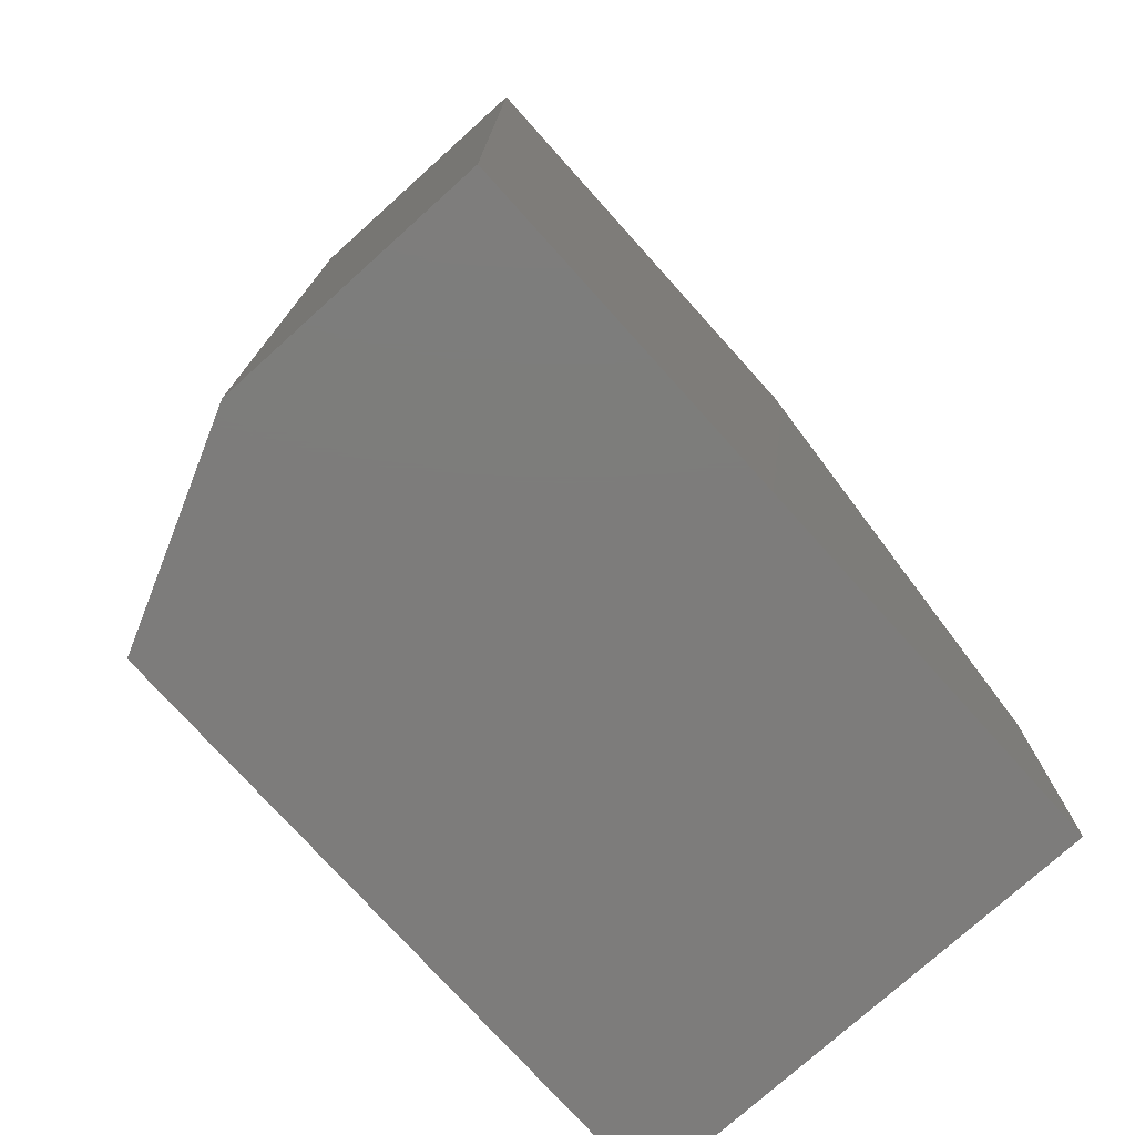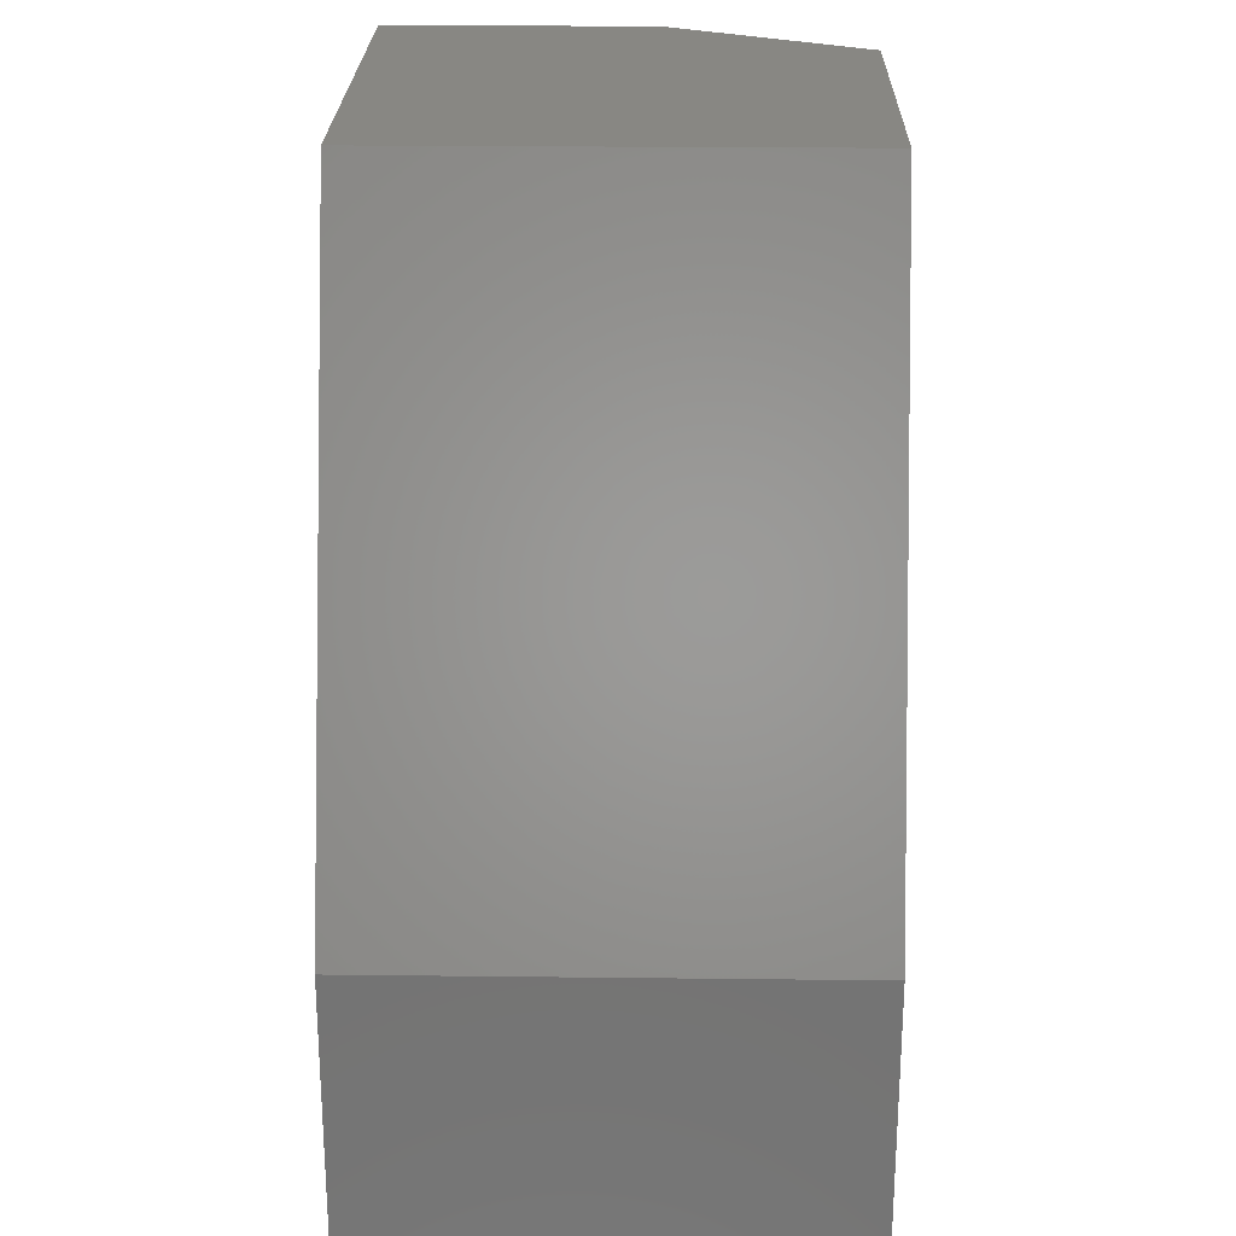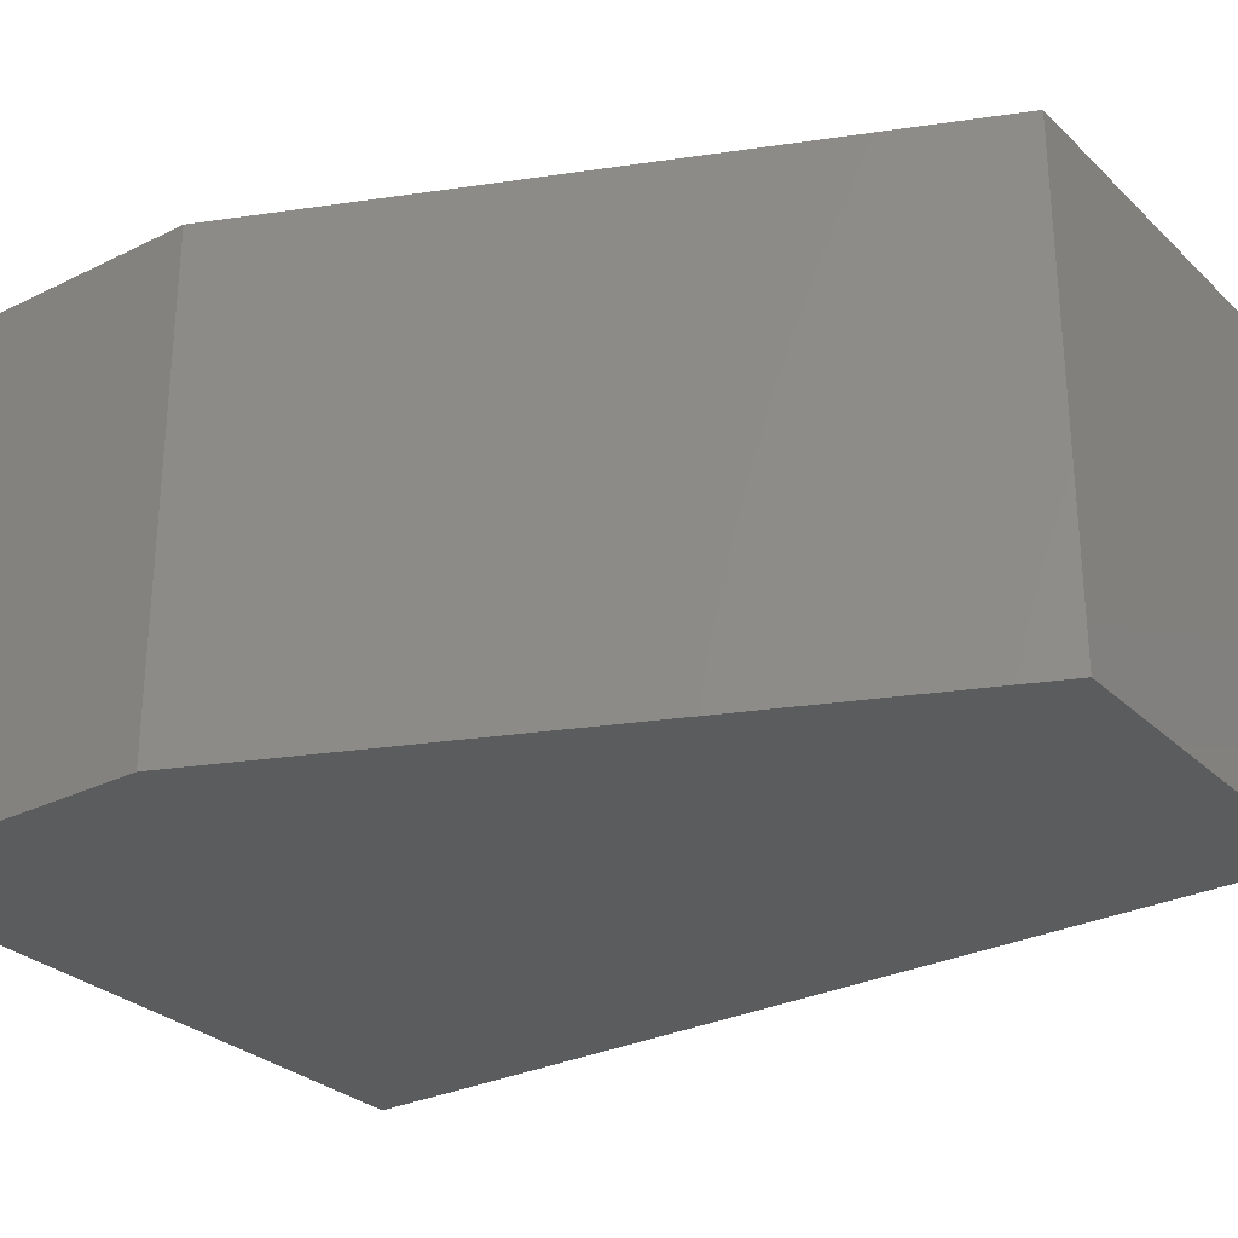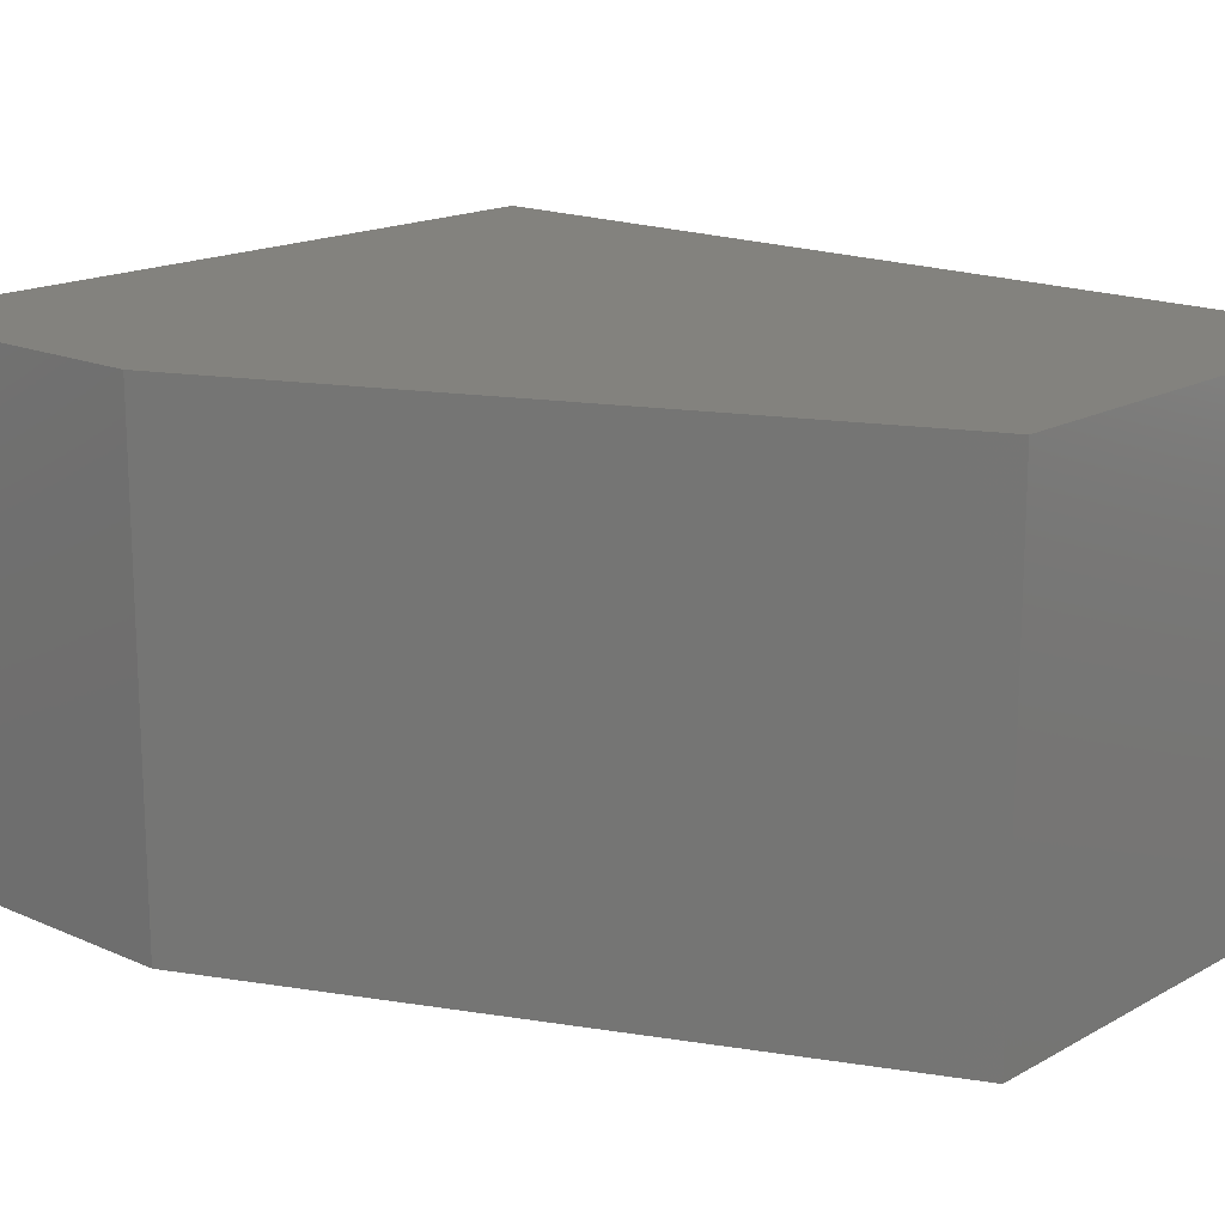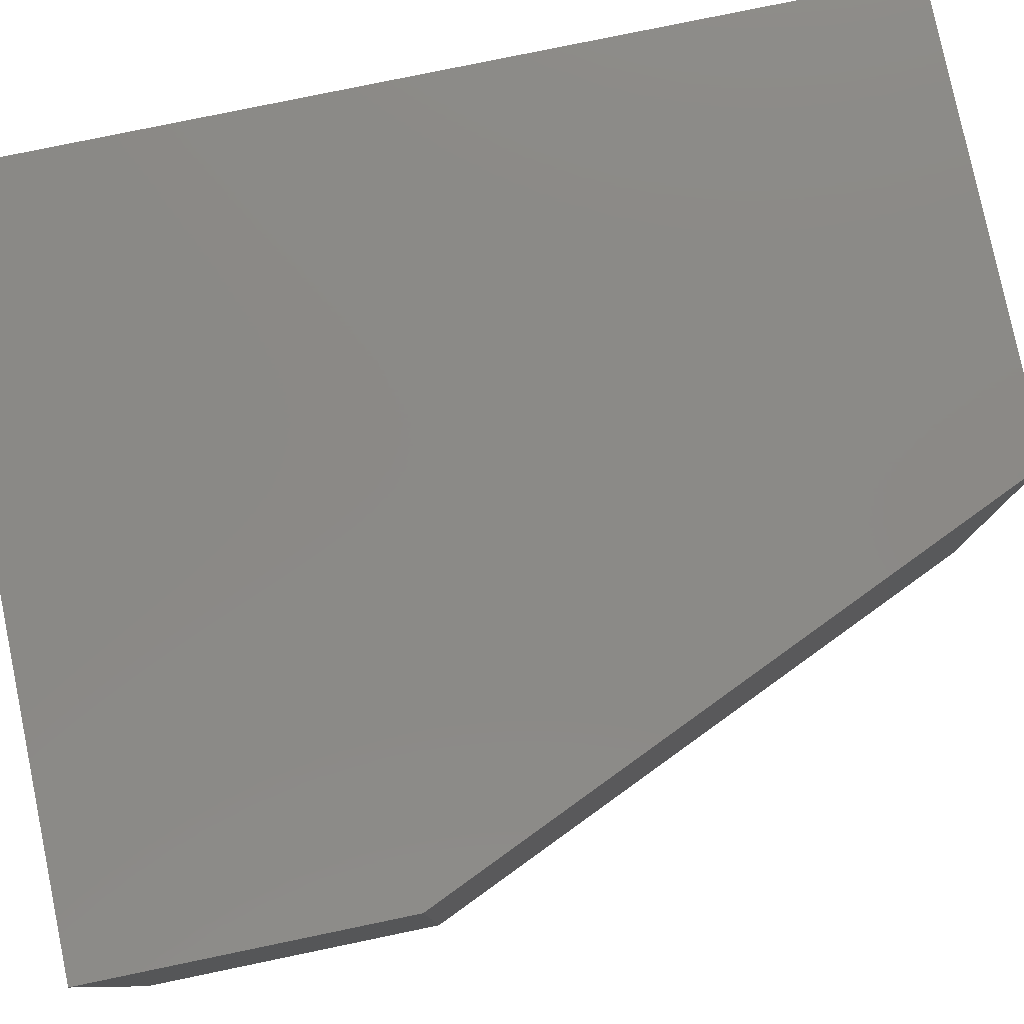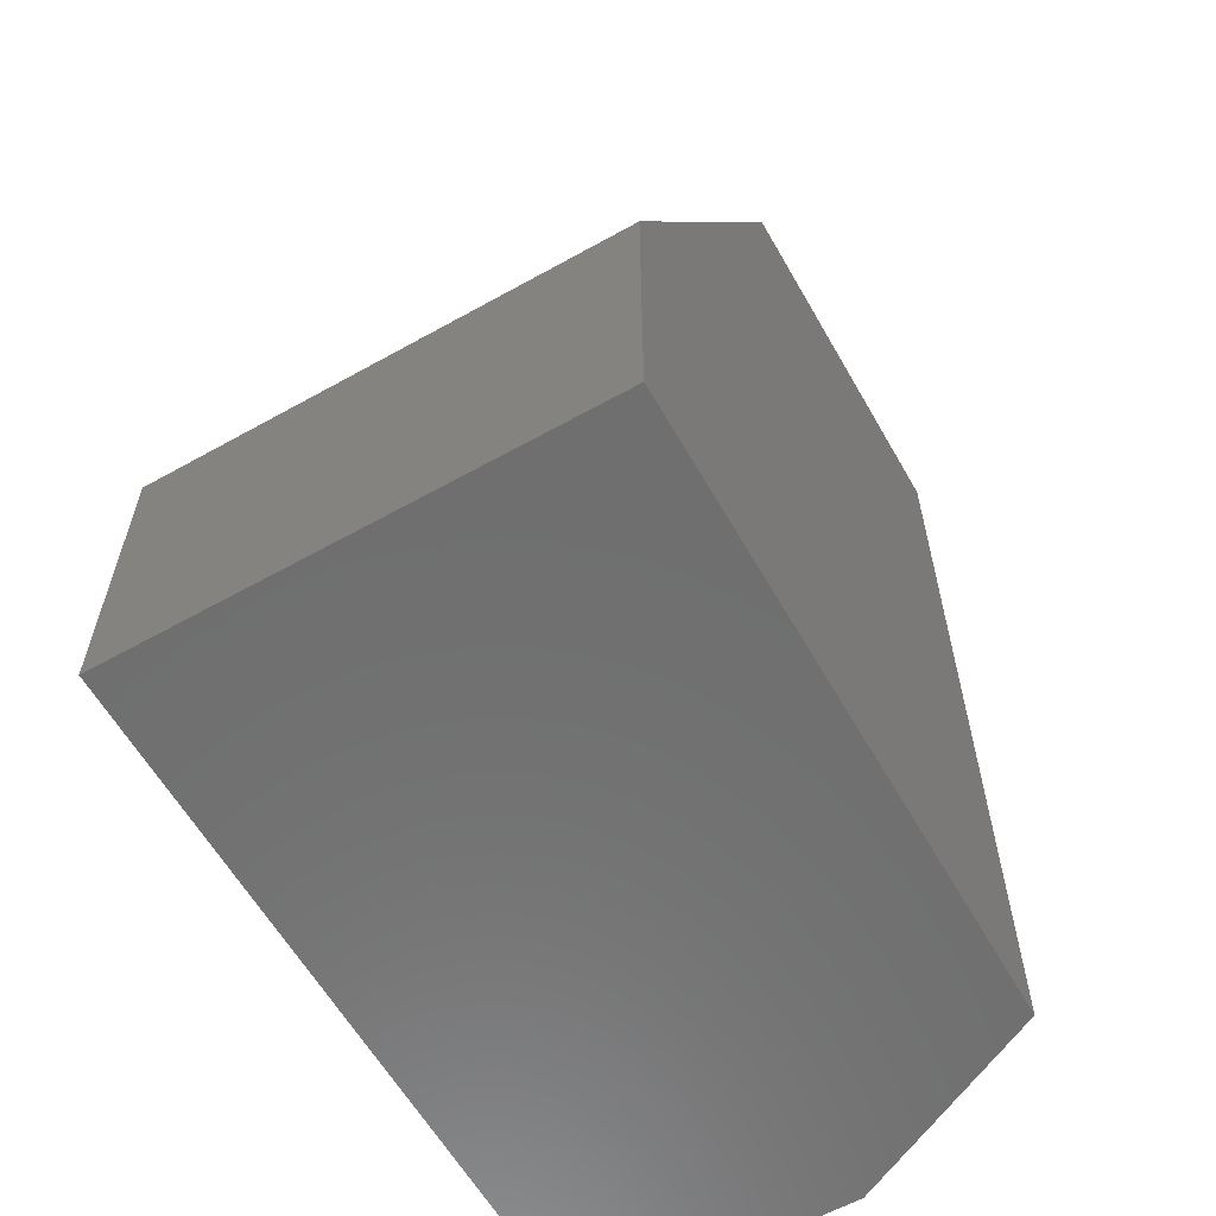
<metadata>
{"format":"stl","ext":"stl","renderer":"f3d","projection":"perspective","resolution":1024,"background":"white","views":[{"elev":-76.1,"azim":-48.0,"up":"+Y"},{"elev":24.2,"azim":91.1,"up":"+Y"},{"elev":-29.1,"azim":126.2,"up":"+Z"},{"elev":16.8,"azim":131.8,"up":"+Z"},{"elev":79.5,"azim":78.3,"up":"+Z"},{"elev":-60.7,"azim":119.7,"up":"+Y"}]}
</metadata>
<code>
# stl→obj: 12 verts, 20 faces
v -0.4328 -0.5391 0
v -0.3703 -0.6797 0
v -0.5156 -0.5391 0
v -0.3703 -0.75 0
v -0.5156 -0.75 0
v -0.4328 -0.5391 0.1094
v -0.5391 -0.5391 0.1094
v -0.5391 -0.5391 0.04688
v -0.5391 -0.75 0.1094
v -0.3703 -0.75 0.1094
v -0.3703 -0.6797 0.1094
v -0.5391 -0.75 0.04688
f 1 2 3
f 3 2 4
f 3 4 5
f 6 1 7
f 7 1 3
f 7 3 8
f 9 10 7
f 7 10 11
f 7 11 6
f 10 4 11
f 11 4 2
f 6 11 1
f 1 11 2
f 7 8 9
f 9 8 12
f 4 10 5
f 5 10 9
f 5 9 12
f 8 3 12
f 12 3 5

</code>
